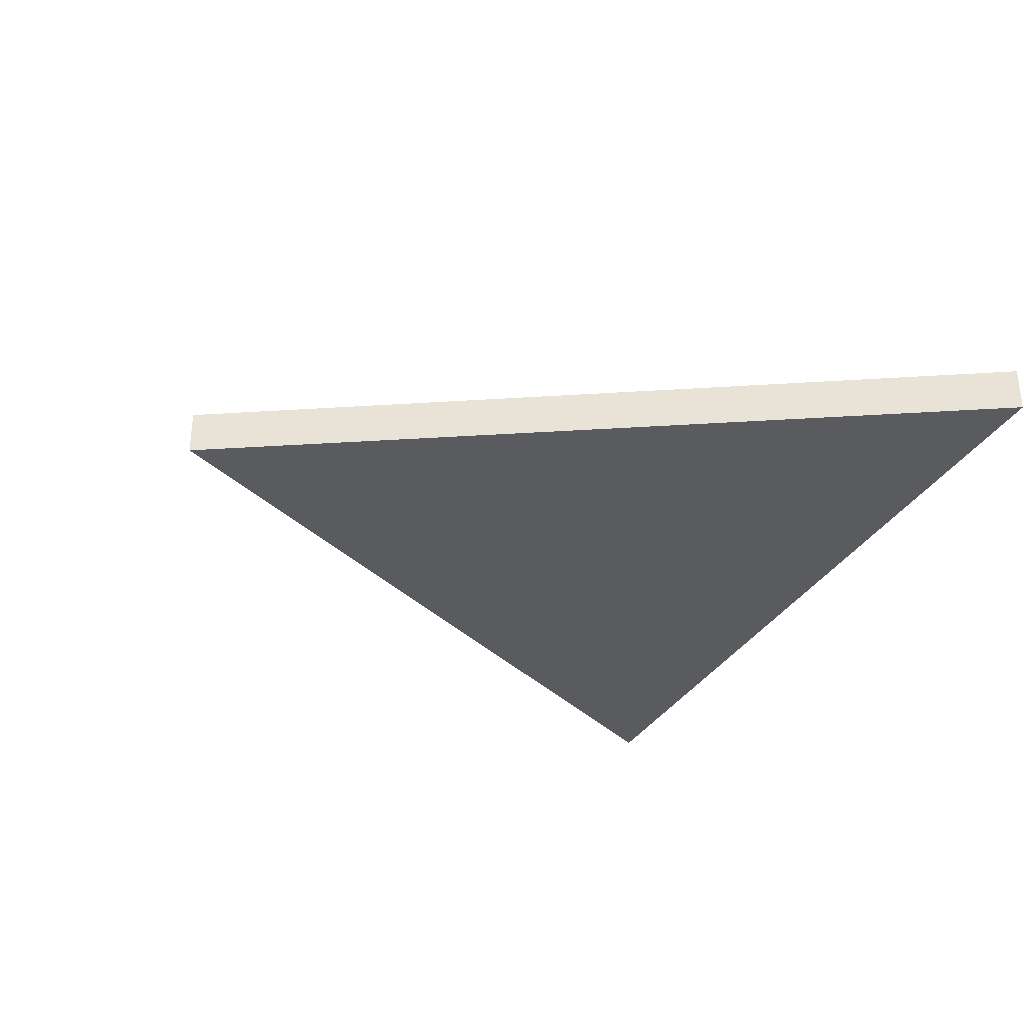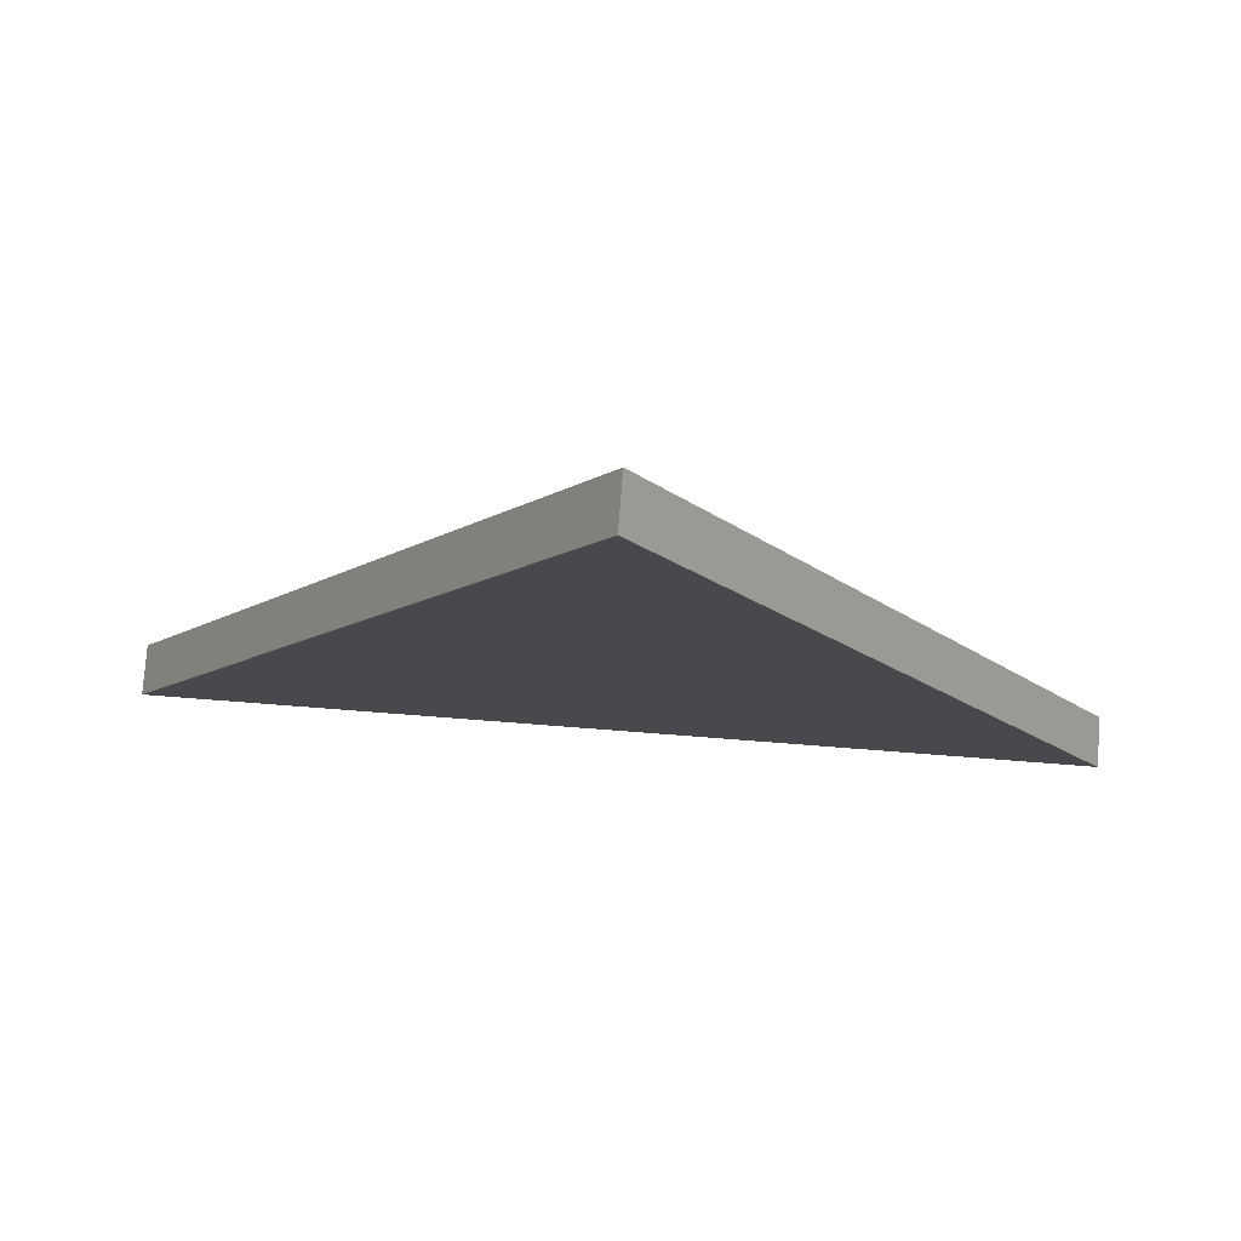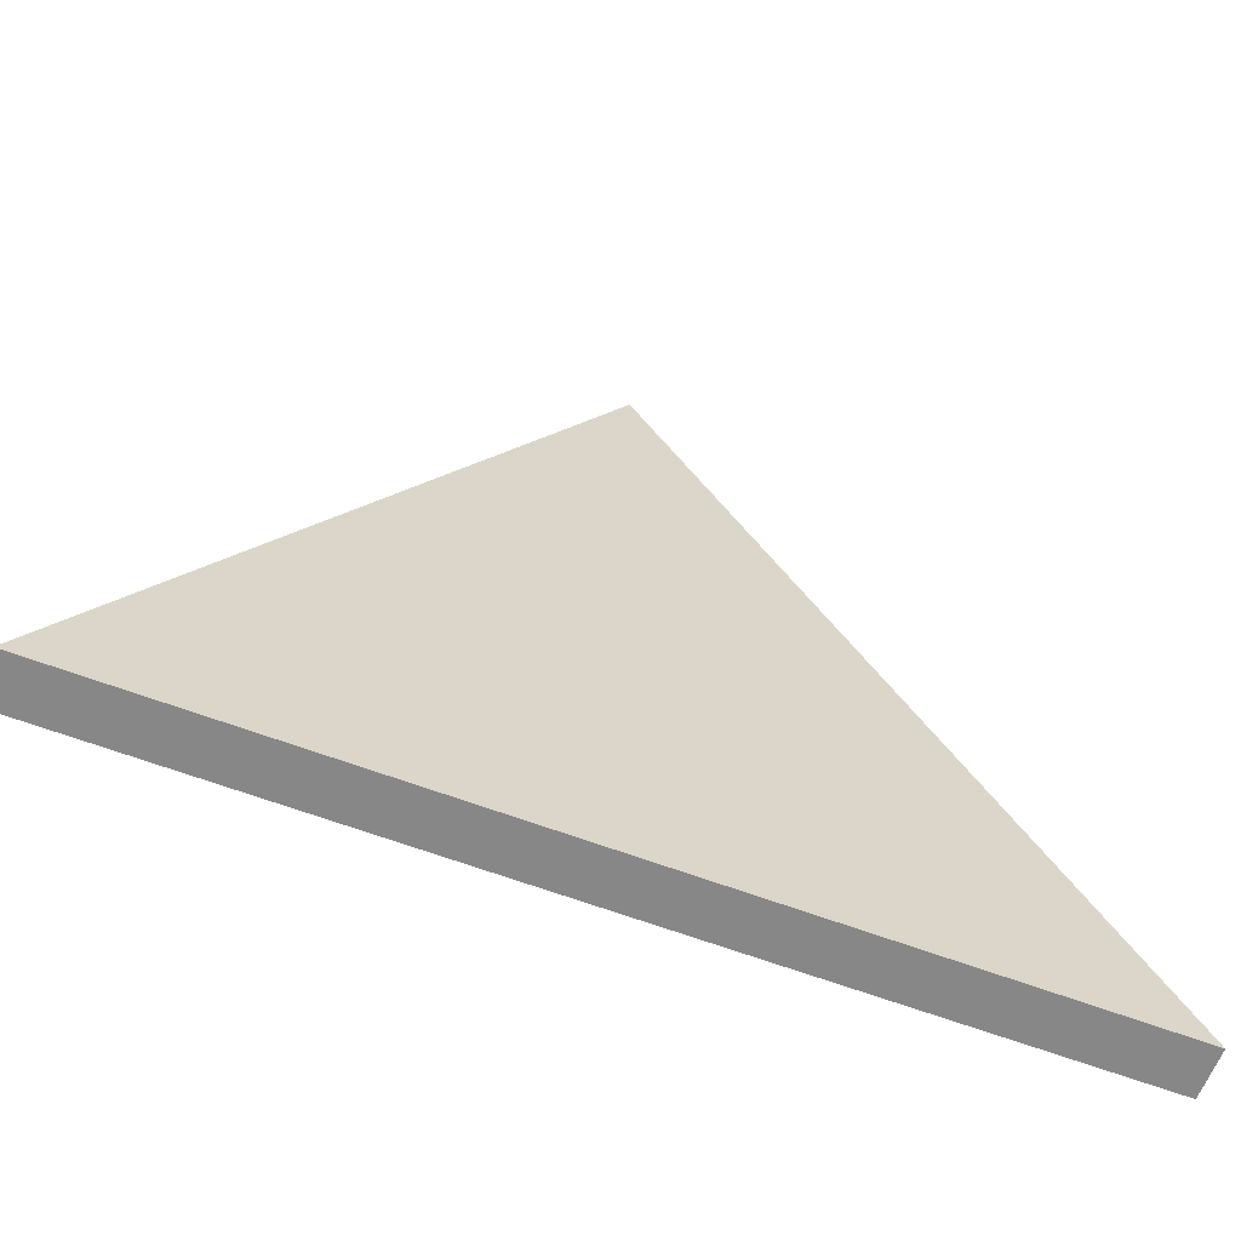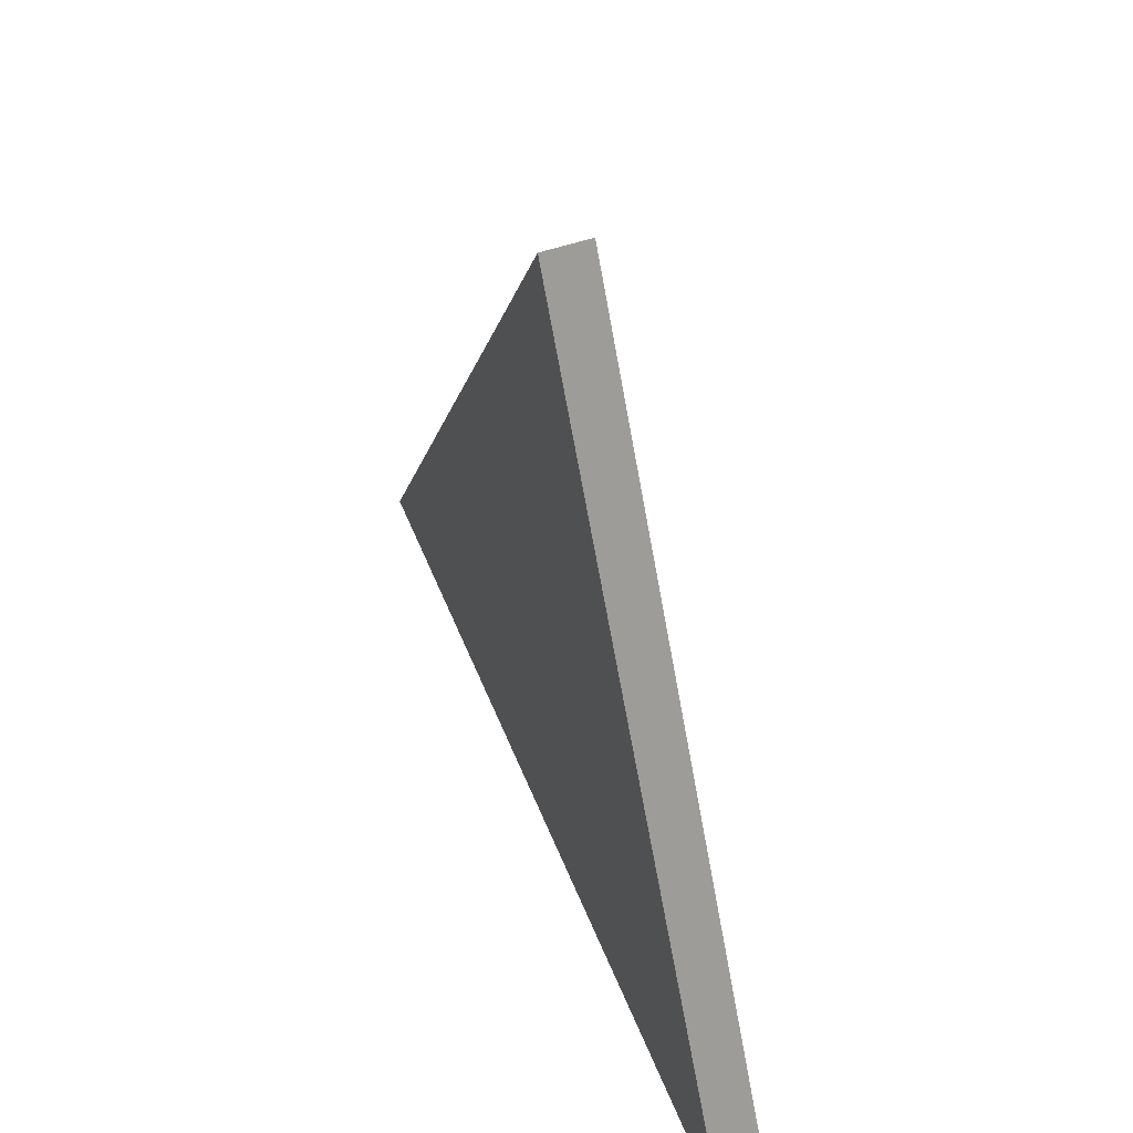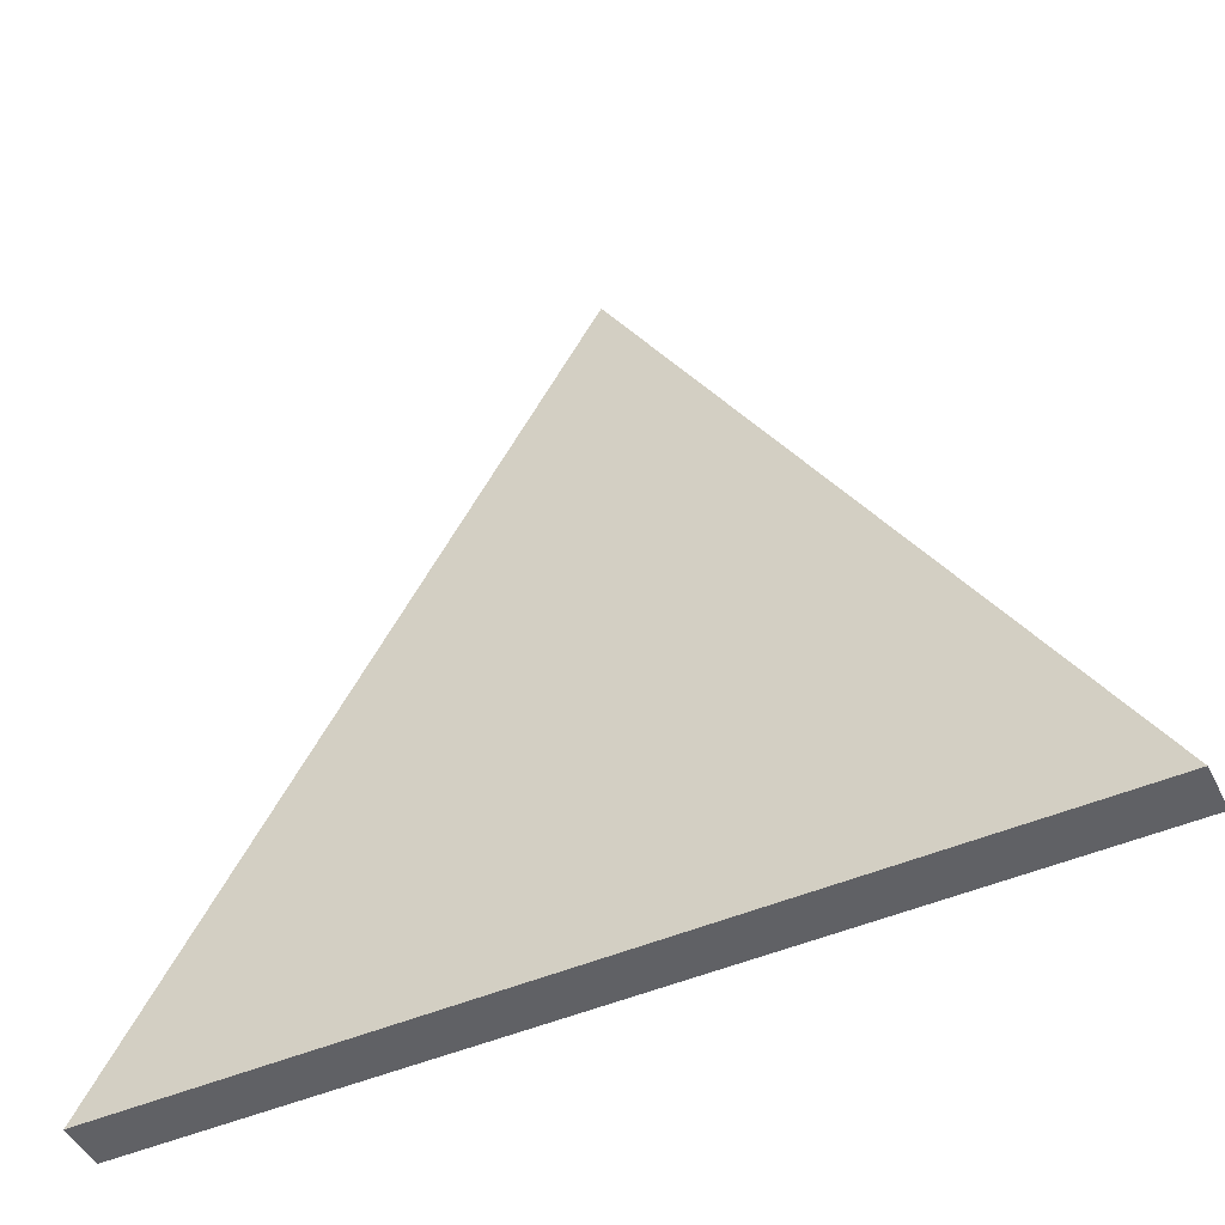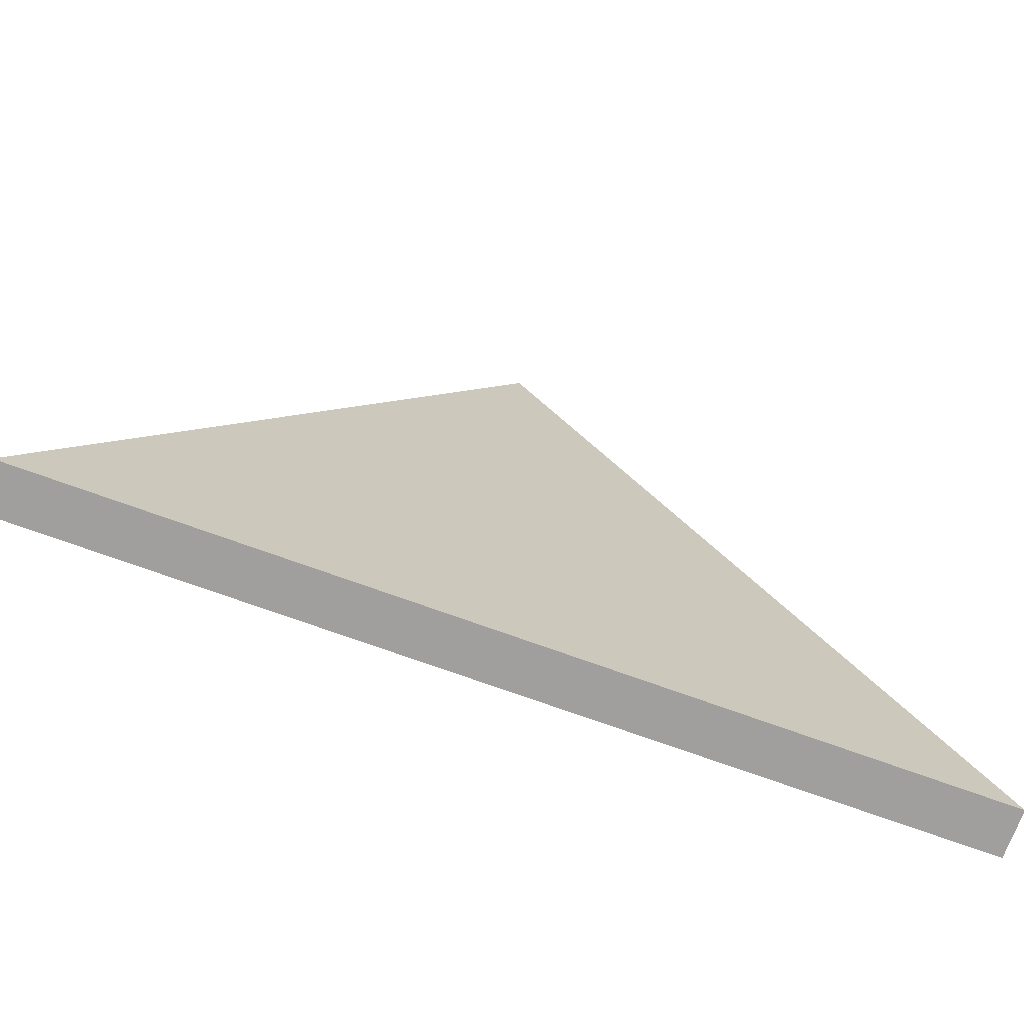
<metadata>
{"format":"obj","ext":"obj","renderer":"f3d","projection":"perspective","resolution":1024,"background":"white","views":[{"elev":-32.4,"azim":65.2,"up":"+Y"},{"elev":78.1,"azim":4.4,"up":"+Z"},{"elev":-62.5,"azim":159.0,"up":"+Z"},{"elev":50.7,"azim":-111.0,"up":"+Z"},{"elev":-47.7,"azim":-154.2,"up":"+Z"},{"elev":-71.3,"azim":159.9,"up":"+Z"}]}
</metadata>
<code>
g gate-neon-10-trigger
v 1.188 0.0625 -1.051
v 9.537e-07 0.0625 1.006
v -1.188 0.0625 -1.051
v 9.537e-07 -0.0625 1.006
v 1.188 -0.0625 -1.051
v -1.188 -0.0625 -1.051
v -1.188 -0.0625 -1.051
v 9.537e-07 0.0625 1.006
v 9.537e-07 -0.0625 1.006
v -1.188 0.0625 -1.051
v 1.188 -0.0625 -1.051
v -1.188 0.0625 -1.051
v -1.188 -0.0625 -1.051
v 1.188 0.0625 -1.051
v 9.537e-07 0.0625 1.006
v 1.188 0.0625 -1.051
v 1.188 -0.0625 -1.051
v 9.537e-07 -0.0625 1.006
g gate-neon-10-trigger_0
f 3 2 1
f 6 5 4
f 9 8 7
f 10 7 8
f 13 12 11
f 12 14 11
f 17 16 15
f 15 18 17

</code>
